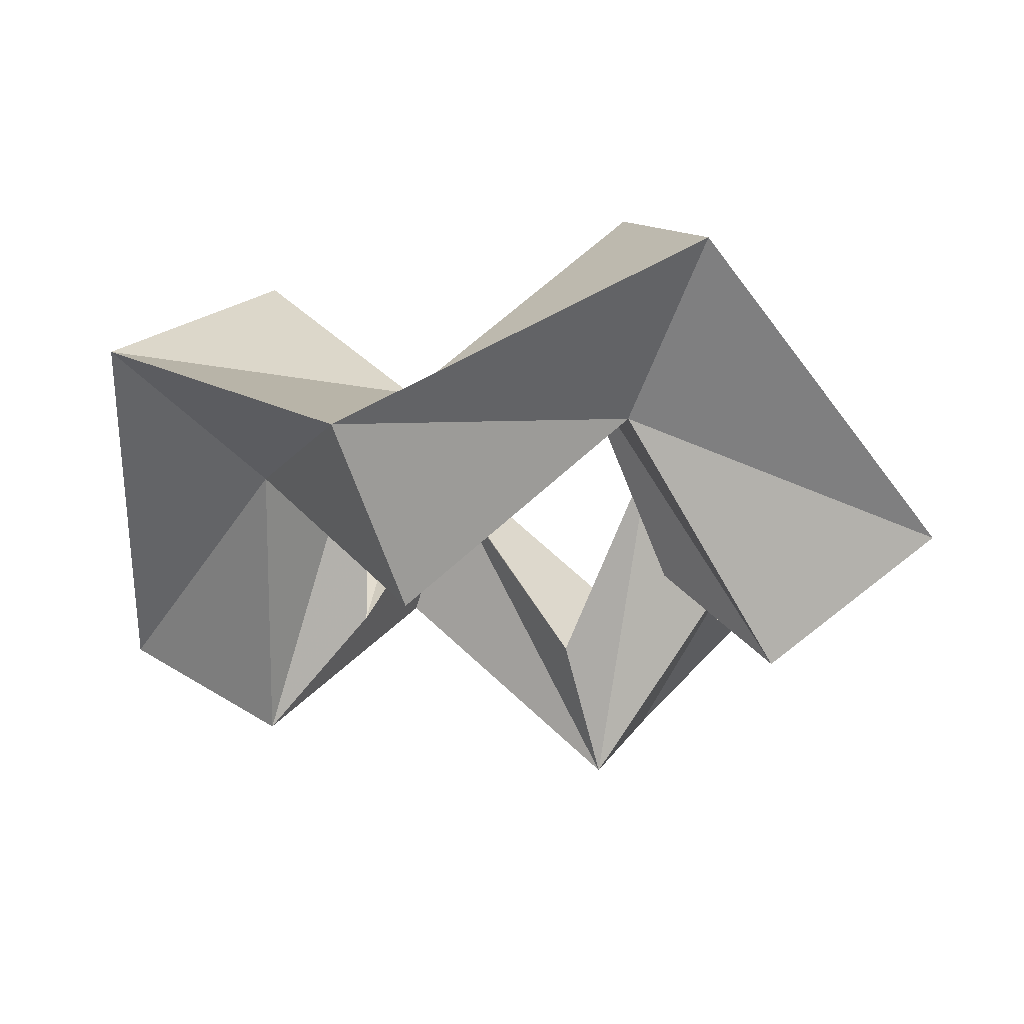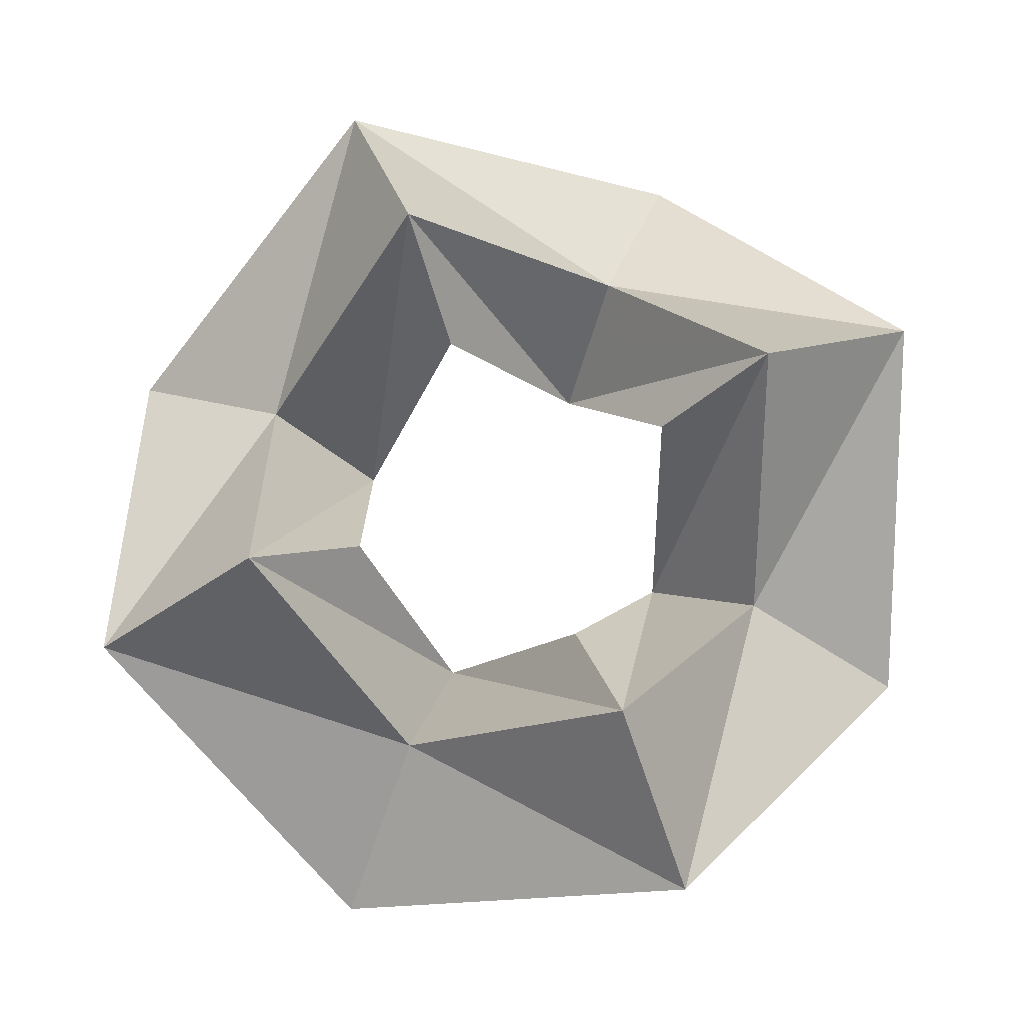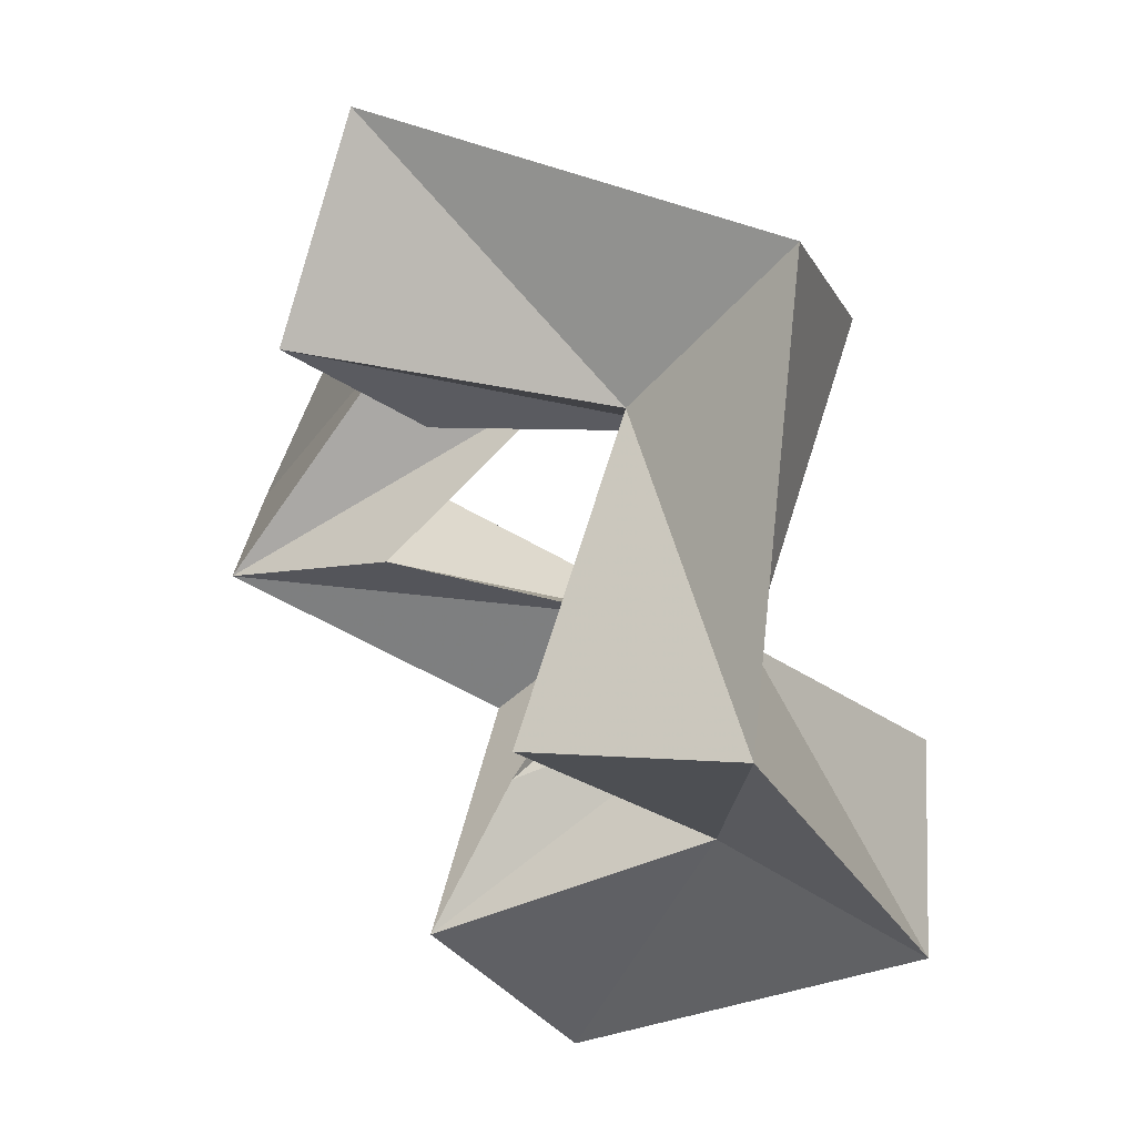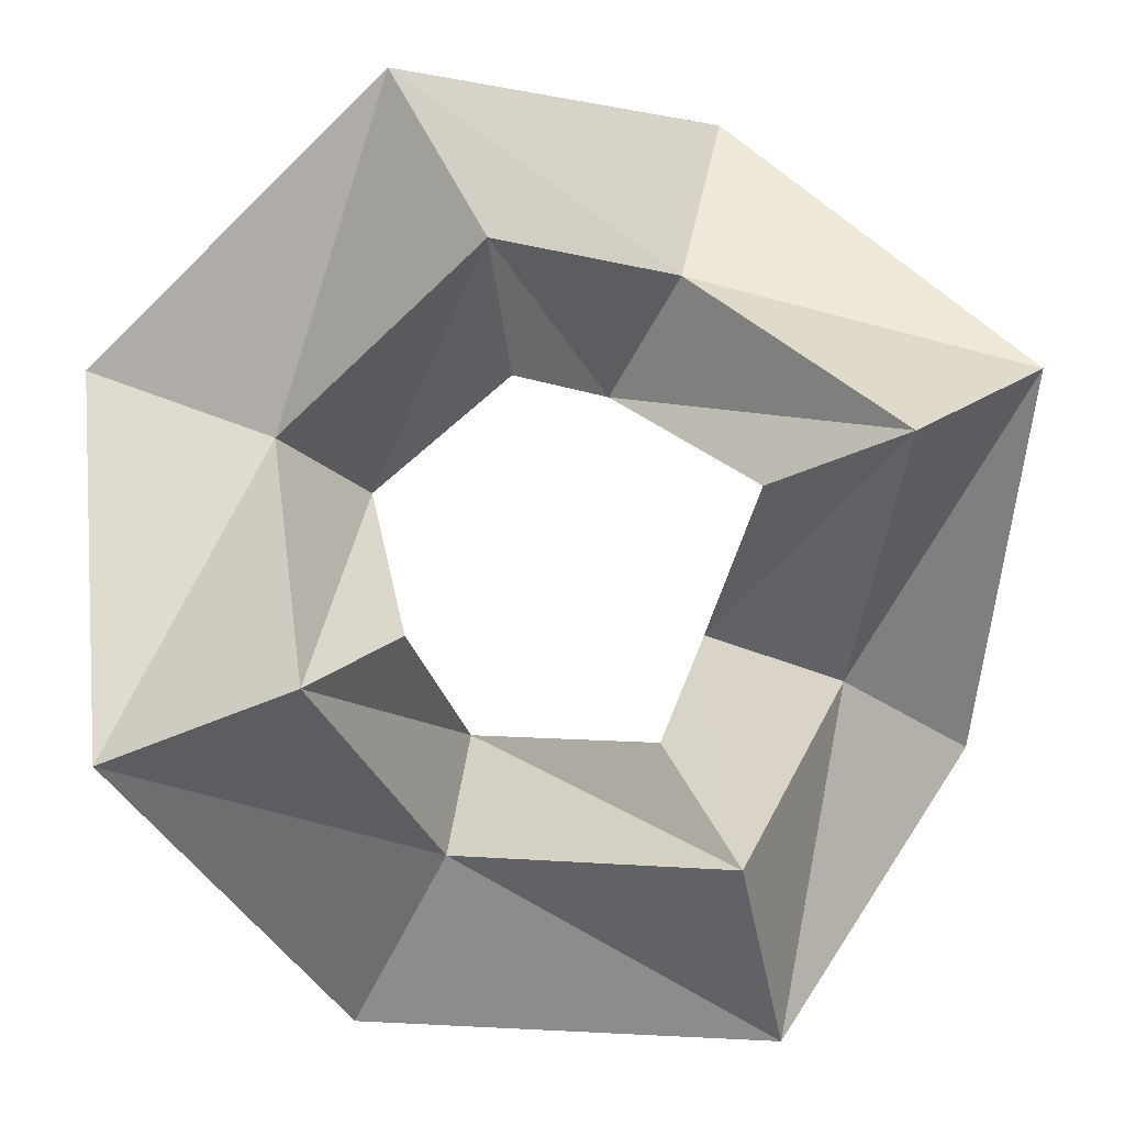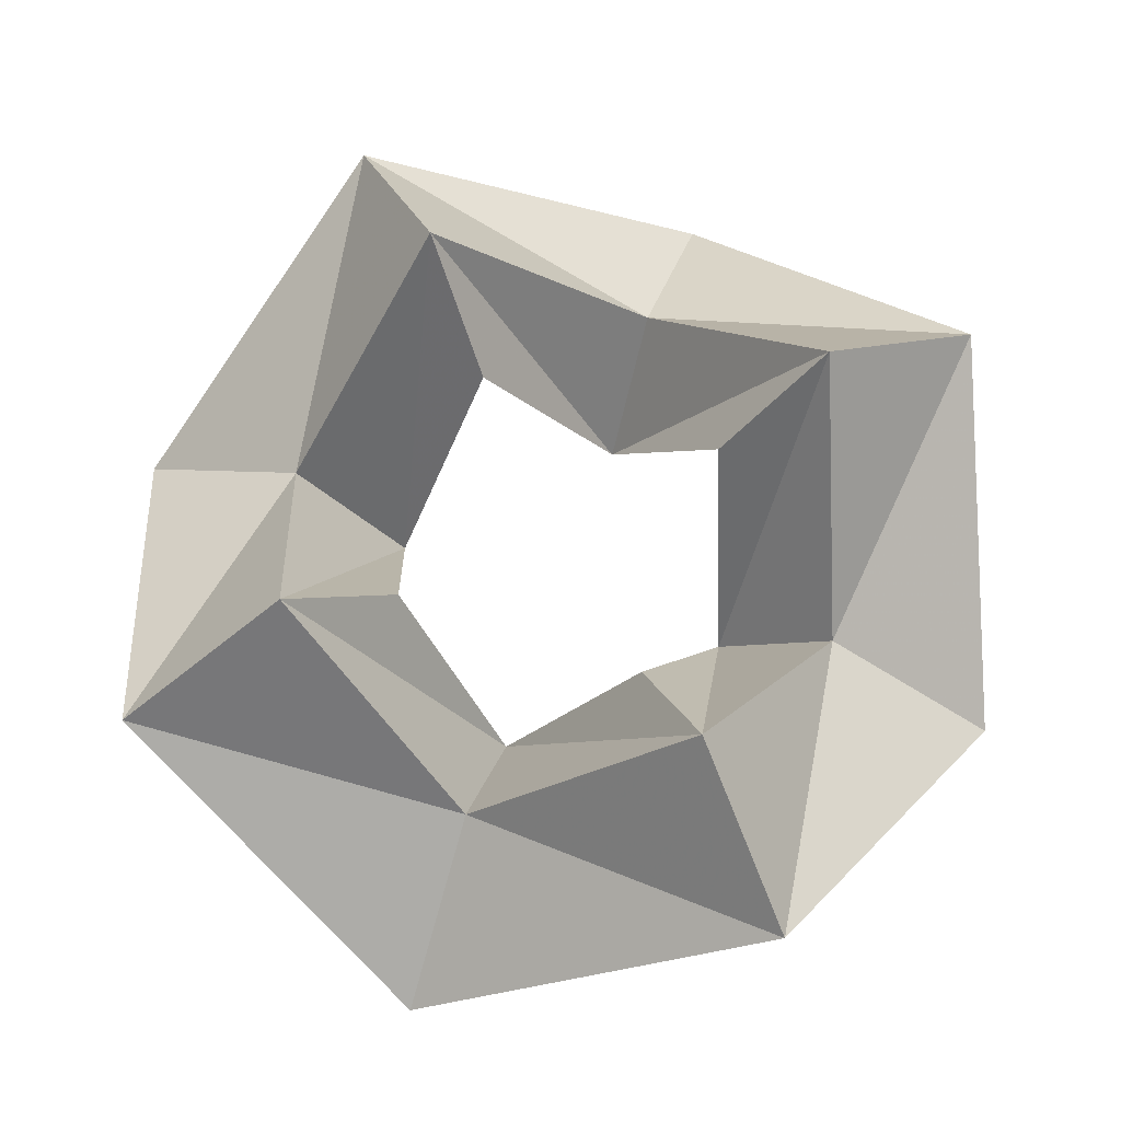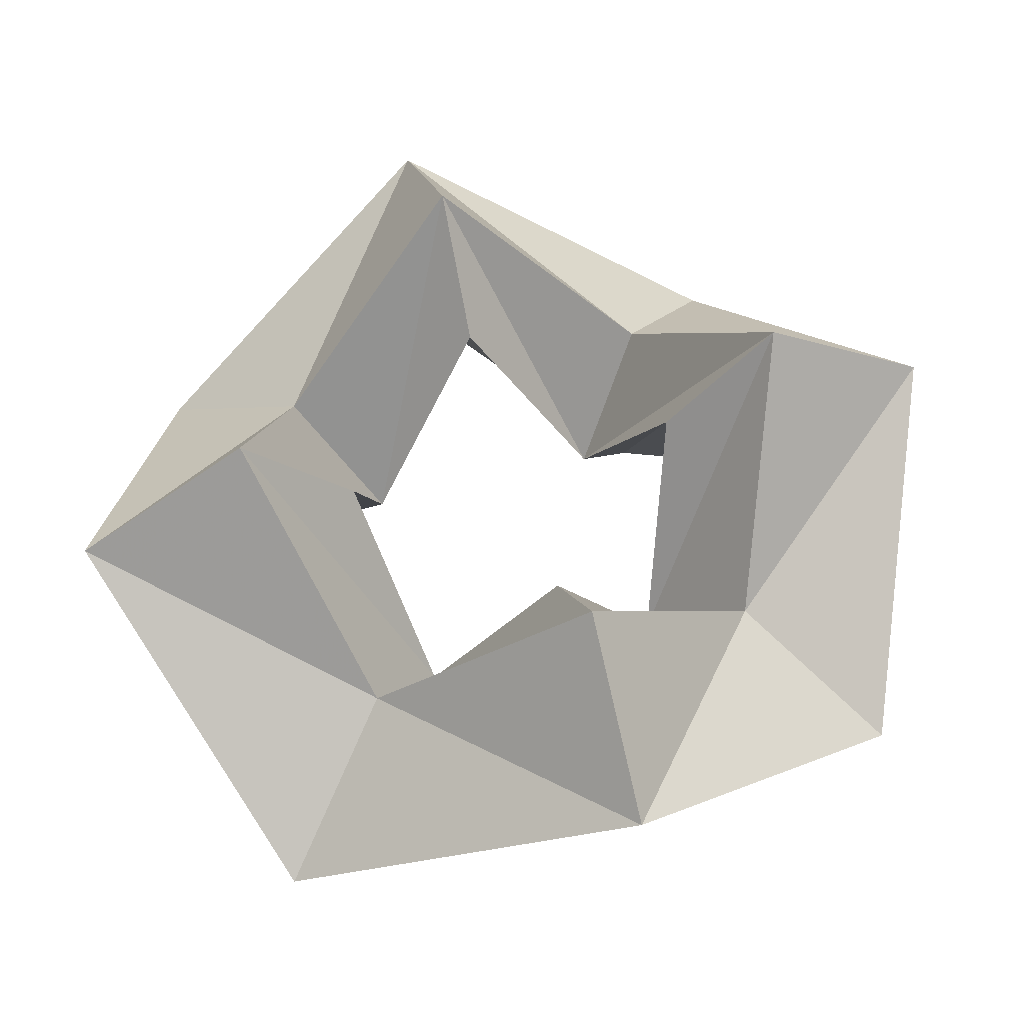
<metadata>
{"format":"obj","ext":"obj","renderer":"f3d","projection":"perspective","resolution":1024,"background":"white","views":[{"elev":-23.7,"azim":-91.5,"up":"+Z"},{"elev":74.2,"azim":90.1,"up":"+Z"},{"elev":41.9,"azim":58.1,"up":"+Y"},{"elev":-1.4,"azim":168.0,"up":"+Y"},{"elev":67.7,"azim":86.2,"up":"+Z"},{"elev":53.9,"azim":96.9,"up":"+Z"}]}
</metadata>
<code>
v -0.541 -1.306 0
v 0.541 -1.306 0.622
v 1.306 -0.541 0
v 1.306 0.541 0.622
v 0.541 1.306 0
v -0.541 1.306 0.622
v -1.306 0.541 0
v -1.306 -0.541 0.622
v -0.335 -0.809 -0.35
v 0.335 -0.809 0.272
v 0.809 -0.335 -0.35
v 0.809 0.335 0.272
v 0.335 0.809 -0.35
v -0.335 0.809 0.272
v -0.809 0.335 -0.35
v -0.809 -0.335 0.272
v -0.335 -0.809 0.35
v 0.335 -0.809 0.972
v 0.809 -0.335 0.35
v 0.809 0.335 0.972
v 0.335 0.809 0.35
v -0.335 0.809 0.972
v -0.809 0.335 0.35
v -0.809 -0.335 0.972
v -0.204 -0.493 0
v 0.204 -0.493 0.622
v 0.493 -0.204 0
v 0.493 0.204 0.622
v 0.204 0.493 0
v -0.204 0.493 0.622
v -0.493 0.204 0
v -0.493 -0.204 0.622
f 1 2 10
f 10 9 1
f 2 3 10
f 11 10 3
f 3 4 12
f 12 11 3
f 4 5 12
f 13 12 5
f 5 6 14
f 14 13 5
f 6 7 14
f 15 14 7
f 7 8 16
f 16 15 7
f 8 1 16
f 9 16 1
f 17 18 2
f 2 1 17
f 18 19 2
f 3 2 19
f 19 20 4
f 4 3 19
f 20 21 4
f 5 4 21
f 21 22 6
f 6 5 21
f 22 23 6
f 7 6 23
f 23 24 8
f 8 7 23
f 24 17 8
f 1 8 17
f 9 10 26
f 26 25 9
f 10 11 26
f 27 26 11
f 11 12 28
f 28 27 11
f 12 13 28
f 29 28 13
f 13 14 30
f 30 29 13
f 14 15 30
f 31 30 15
f 15 16 32
f 32 31 15
f 16 9 32
f 25 32 9
f 25 26 18
f 18 17 25
f 26 27 18
f 19 18 27
f 27 28 20
f 20 19 27
f 28 29 20
f 21 20 29
f 29 30 22
f 22 21 29
f 30 31 22
f 23 22 31
f 31 32 24
f 24 23 31
f 32 25 24
f 17 24 25

</code>
